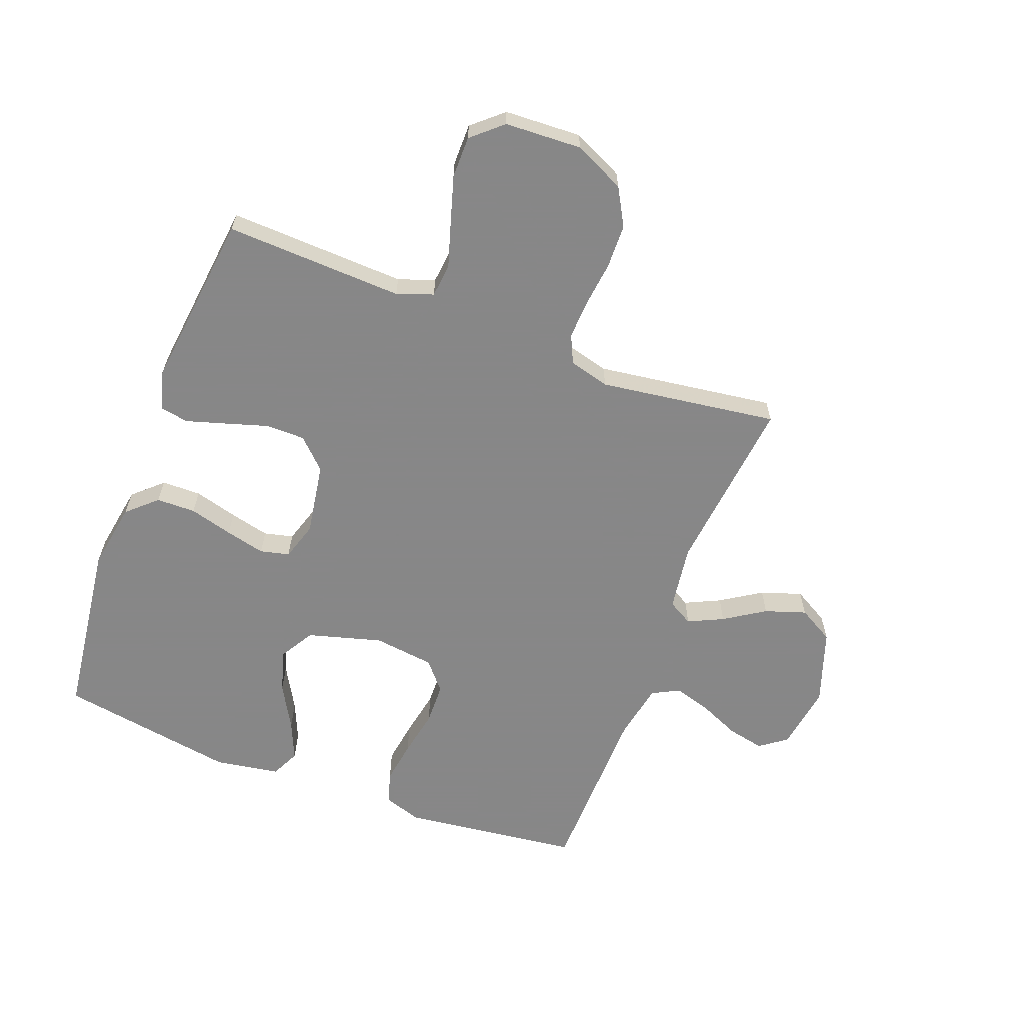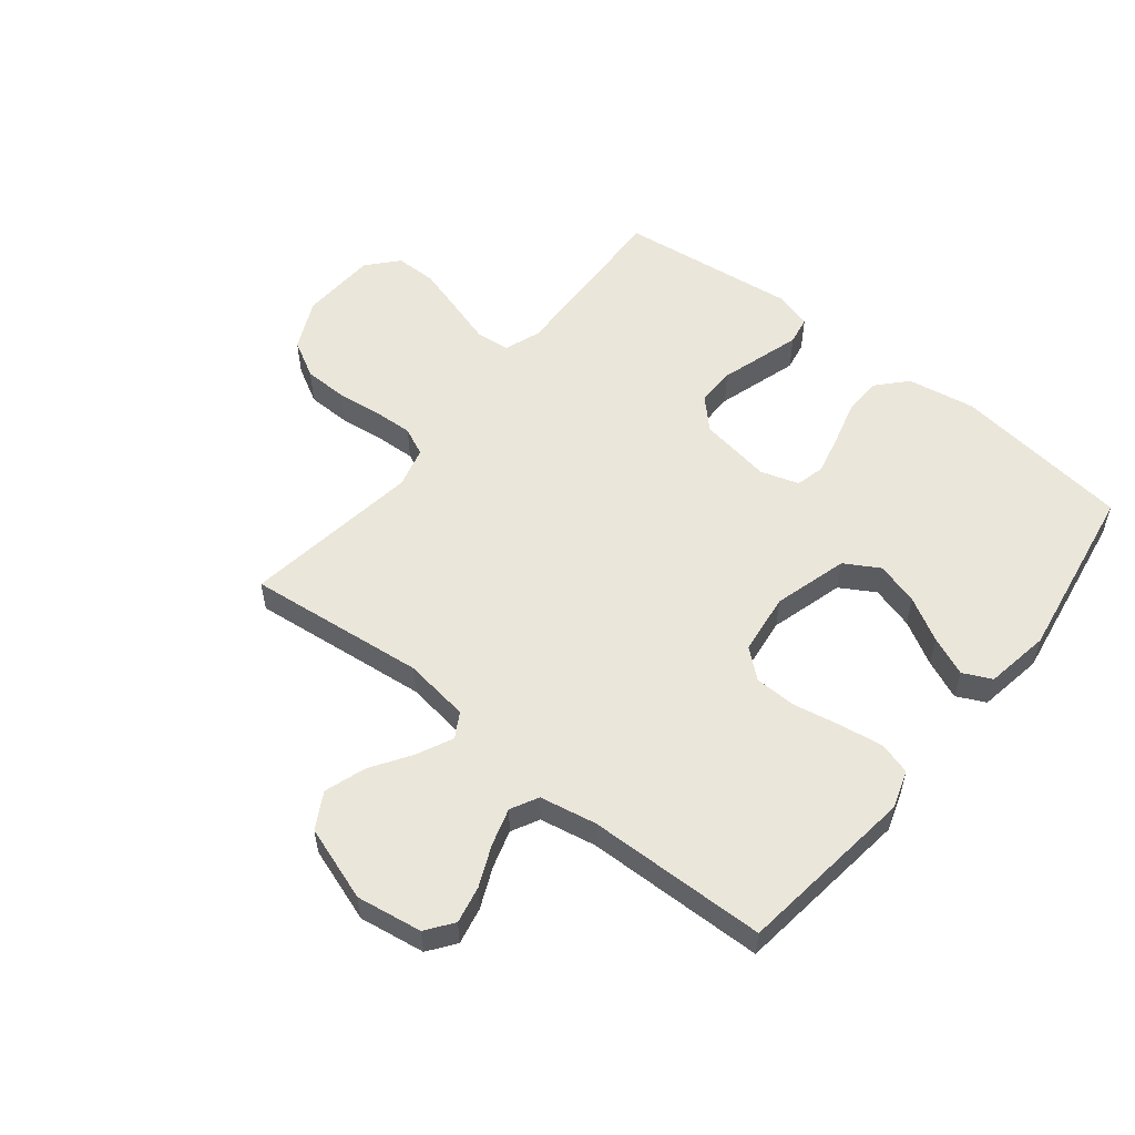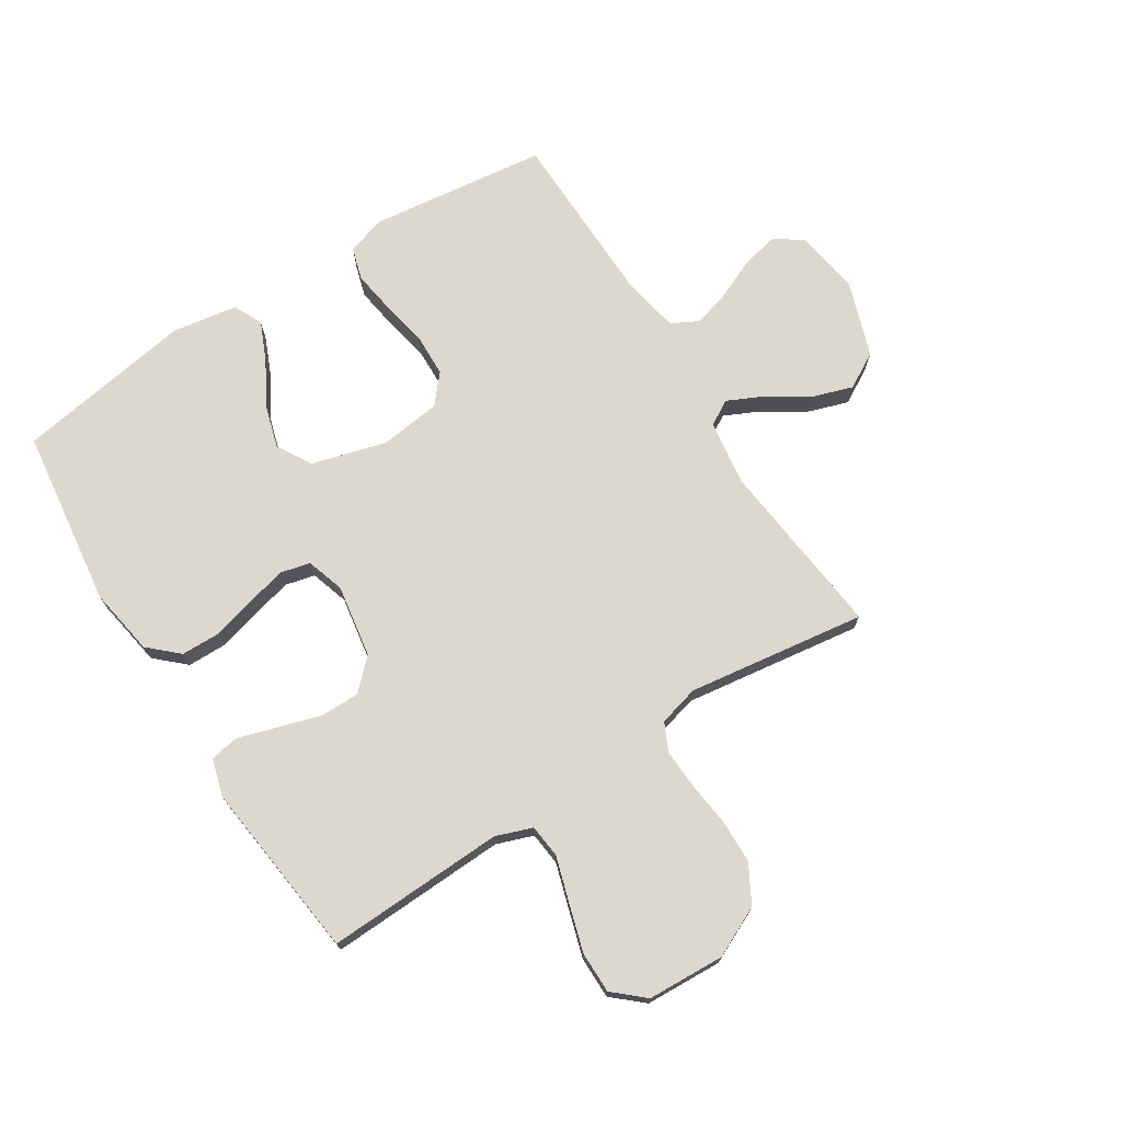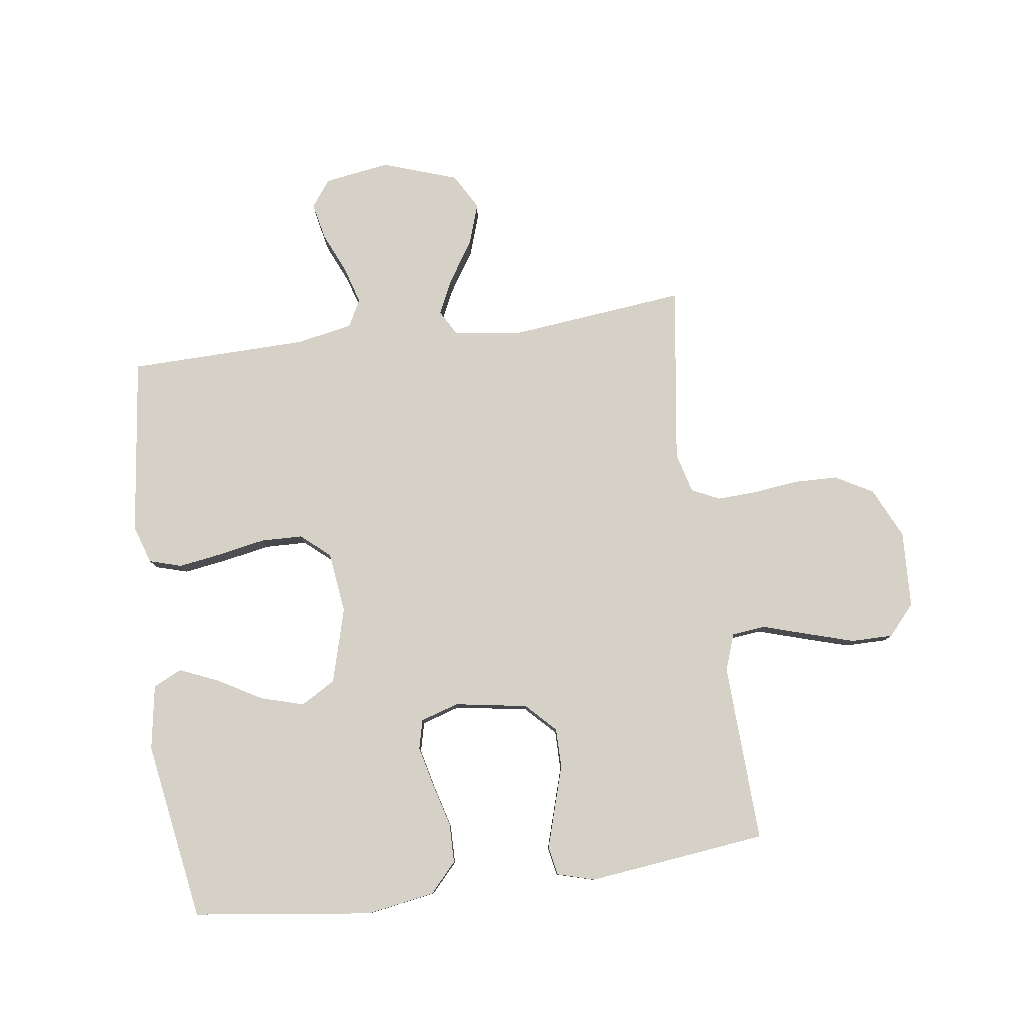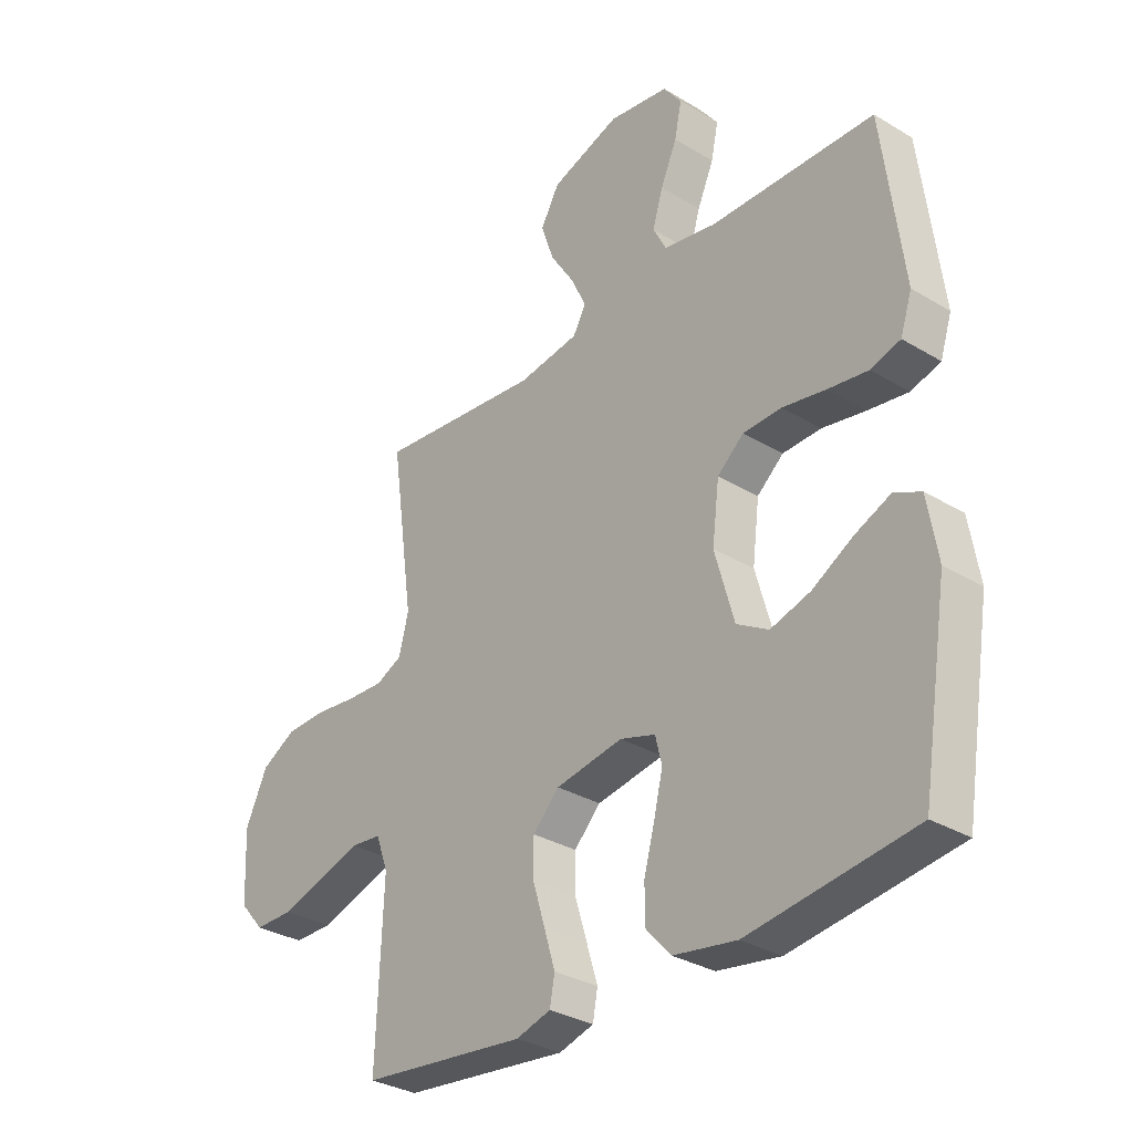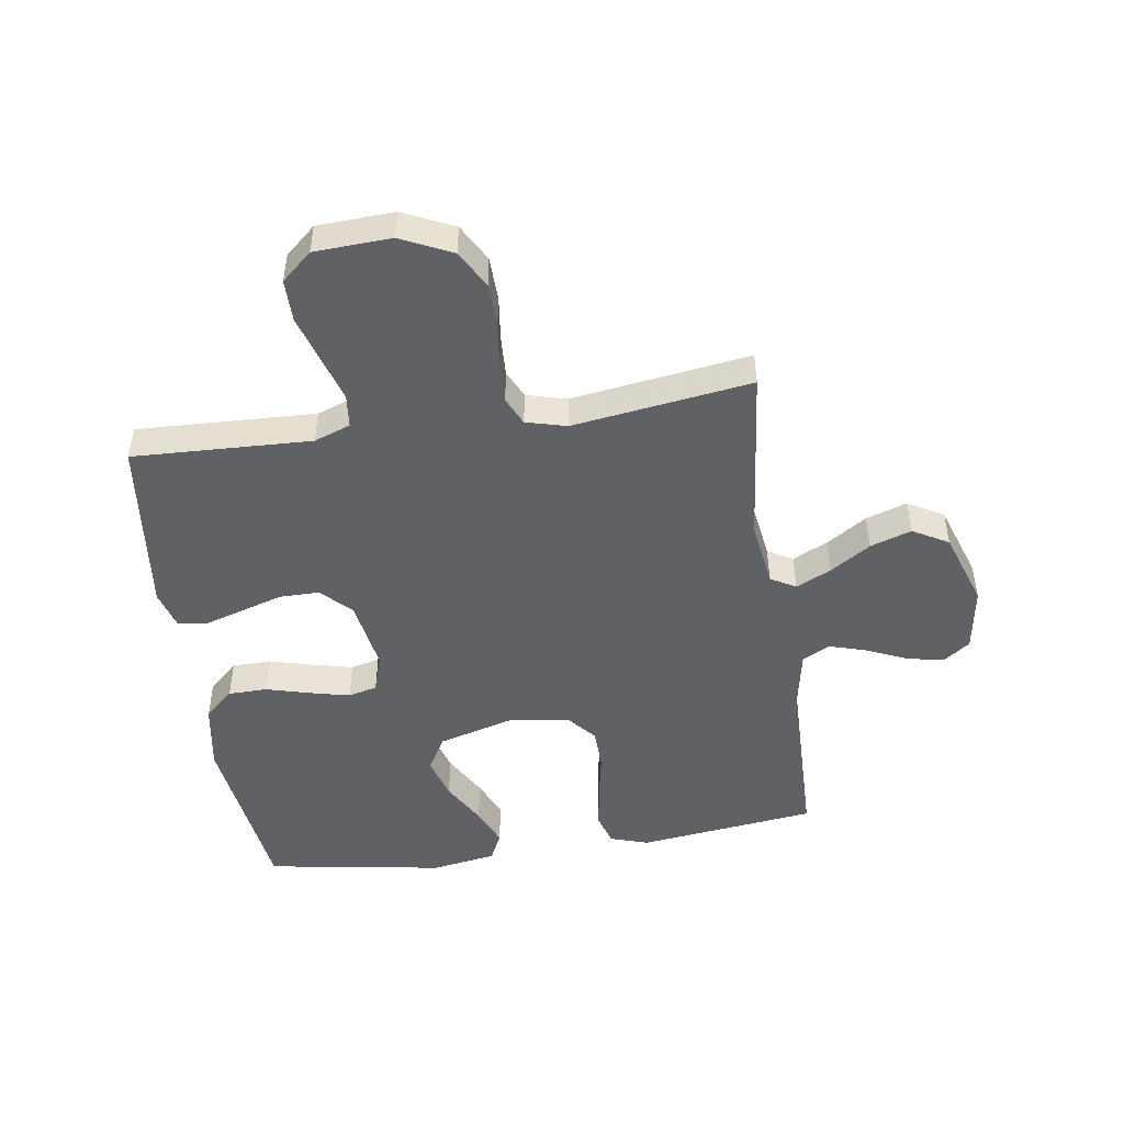
<metadata>
{"format":"obj","ext":"obj","renderer":"f3d","projection":"perspective","resolution":1024,"background":"white","views":[{"elev":-62.6,"azim":-110.8,"up":"+Y"},{"elev":54.8,"azim":38.7,"up":"+Y"},{"elev":72.5,"azim":-122.4,"up":"+Y"},{"elev":79.7,"azim":172.2,"up":"+Y"},{"elev":-31.9,"azim":49.7,"up":"+Z"},{"elev":-48.3,"azim":-81.5,"up":"+Y"}]}
</metadata>
<code>
v 0.5 0.07 0.5
v 0.537 0.07 0.2
v 0.516 0.07 0.136
v 0.462 0.07 0.12
v 0.389 0.07 0.131
v 0.31 0.07 0.146
v 0.24 0.07 0.144
v 0.192 0.07 0.103
v 0.179 0.07 0
v 0.214 0.07 -0.125
v 0.272 0.07 -0.159
v 0.344 0.07 -0.138
v 0.418 0.07 -0.096
v 0.483 0.07 -0.068
v 0.531 0.07 -0.091
v 0.549 0.07 -0.2
v 0.5 0.07 -0.5
v 0.2 0.07 -0.539
v 0.086 0.07 -0.52
v 0.041 0.07 -0.471
v 0.04 0.07 -0.405
v 0.06 0.07 -0.332
v 0.076 0.07 -0.265
v 0.064 0.07 -0.216
v 0 0.07 -0.196
v -0.122 0.07 -0.216
v -0.17 0.07 -0.265
v -0.17 0.07 -0.331
v -0.148 0.07 -0.403
v -0.128 0.07 -0.469
v -0.137 0.07 -0.517
v -0.2 0.07 -0.535
v -0.5 0.07 -0.5
v -0.488 0.07 -0.2
v -0.51 0.07 -0.139
v -0.566 0.07 -0.133
v -0.641 0.07 -0.156
v -0.721 0.07 -0.18
v -0.791 0.07 -0.18
v -0.836 0.07 -0.129
v -0.842 0.07 0
v -0.802 0.07 0.085
v -0.739 0.07 0.12
v -0.665 0.07 0.122
v -0.59 0.07 0.113
v -0.523 0.07 0.11
v -0.476 0.07 0.132
v -0.458 0.07 0.2
v -0.5 0.07 0.5
v -0.2 0.07 0.468
v -0.089 0.07 0.484
v -0.065 0.07 0.526
v -0.093 0.07 0.585
v -0.137 0.07 0.653
v -0.16 0.07 0.722
v -0.126 0.07 0.782
v 0 0.07 0.825
v 0.11 0.07 0.808
v 0.143 0.07 0.763
v 0.13 0.07 0.701
v 0.1 0.07 0.633
v 0.081 0.07 0.57
v 0.105 0.07 0.524
v 0.2 0.07 0.506
v 0.5 0 0.5
v 0.537 0 0.2
v 0.516 0 0.136
v 0.462 0 0.12
v 0.389 0 0.131
v 0.31 0 0.146
v 0.24 0 0.144
v 0.192 0 0.103
v 0.179 0 0
v 0.214 0 -0.125
v 0.272 0 -0.159
v 0.344 0 -0.138
v 0.418 0 -0.096
v 0.483 0 -0.068
v 0.531 0 -0.091
v 0.549 0 -0.2
v 0.5 0 -0.5
v 0.2 0 -0.539
v 0.086 0 -0.52
v 0.041 0 -0.471
v 0.04 0 -0.405
v 0.06 0 -0.332
v 0.076 0 -0.265
v 0.064 0 -0.216
v 0 0 -0.196
v -0.122 0 -0.216
v -0.17 0 -0.265
v -0.17 0 -0.331
v -0.148 0 -0.403
v -0.128 0 -0.469
v -0.137 0 -0.517
v -0.2 0 -0.535
v -0.5 0 -0.5
v -0.488 0 -0.2
v -0.51 0 -0.139
v -0.566 0 -0.133
v -0.641 0 -0.156
v -0.721 0 -0.18
v -0.791 0 -0.18
v -0.836 0 -0.129
v -0.842 0 0
v -0.802 0 0.085
v -0.739 0 0.12
v -0.665 0 0.122
v -0.59 0 0.113
v -0.523 0 0.11
v -0.476 0 0.132
v -0.458 0 0.2
v -0.5 0 0.5
v -0.2 0 0.468
v -0.089 0 0.484
v -0.065 0 0.526
v -0.093 0 0.585
v -0.137 0 0.653
v -0.16 0 0.722
v -0.126 0 0.782
v 0 0 0.825
v 0.11 0 0.808
v 0.143 0 0.763
v 0.13 0 0.701
v 0.1 0 0.633
v 0.081 0 0.57
v 0.105 0 0.524
v 0.2 0 0.506
f 58 59 60 61
f 58 61 62
f 57 58 62
f 56 57 62
f 53 54 55 56
f 52 53 56 62
f 51 52 62 63
f 48 49 50
f 47 48 50 51
f 42 43 44 45
f 42 45 46
f 41 42 46
f 40 41 46
f 39 40 46 47
f 36 37 38 39
f 31 32 33 34
f 31 34 35
f 28 29 30 31
f 28 31 35
f 27 28 35
f 26 27 35
f 25 26 35
f 19 20 21 22
f 19 22 23
f 18 19 23
f 17 18 23 24
f 15 16 17 24
f 12 13 14 15
f 11 12 15
f 3 4 5 6
f 1 2 3 6
f 64 1 6 7
f 63 64 7 8
f 51 63 8 9
f 36 39 47 51
f 35 36 51 9
f 25 35 9 10
f 24 25 10 11
f 11 15 24
f 125 124 123 122
f 126 125 122
f 126 122 121
f 126 121 120
f 120 119 118 117
f 126 120 117 116
f 127 126 116 115
f 114 113 112
f 115 114 112 111
f 109 108 107 106
f 110 109 106
f 110 106 105
f 110 105 104
f 111 110 104 103
f 103 102 101 100
f 98 97 96 95
f 99 98 95
f 95 94 93 92
f 99 95 92
f 99 92 91
f 99 91 90
f 99 90 89
f 86 85 84 83
f 87 86 83
f 87 83 82
f 88 87 82 81
f 88 81 80 79
f 79 78 77 76
f 79 76 75
f 70 69 68 67
f 70 67 66 65
f 71 70 65 128
f 72 71 128 127
f 73 72 127 115
f 115 111 103 100
f 73 115 100 99
f 74 73 99 89
f 75 74 89 88
f 88 79 75
f 1 65 66 2
f 2 66 67 3
f 3 67 68 4
f 4 68 69 5
f 5 69 70 6
f 6 70 71 7
f 7 71 72 8
f 8 72 73 9
f 9 73 74 10
f 10 74 75 11
f 11 75 76 12
f 12 76 77 13
f 13 77 78 14
f 14 78 79 15
f 15 79 80 16
f 16 80 81 17
f 17 81 82 18
f 18 82 83 19
f 19 83 84 20
f 20 84 85 21
f 21 85 86 22
f 22 86 87 23
f 23 87 88 24
f 24 88 89 25
f 25 89 90 26
f 26 90 91 27
f 27 91 92 28
f 28 92 93 29
f 29 93 94 30
f 30 94 95 31
f 31 95 96 32
f 32 96 97 33
f 33 97 98 34
f 34 98 99 35
f 35 99 100 36
f 36 100 101 37
f 37 101 102 38
f 38 102 103 39
f 39 103 104 40
f 40 104 105 41
f 41 105 106 42
f 42 106 107 43
f 43 107 108 44
f 44 108 109 45
f 45 109 110 46
f 46 110 111 47
f 47 111 112 48
f 48 112 113 49
f 49 113 114 50
f 50 114 115 51
f 51 115 116 52
f 52 116 117 53
f 53 117 118 54
f 54 118 119 55
f 55 119 120 56
f 56 120 121 57
f 57 121 122 58
f 58 122 123 59
f 59 123 124 60
f 60 124 125 61
f 61 125 126 62
f 62 126 127 63
f 63 127 128 64
f 64 128 65 1

</code>
